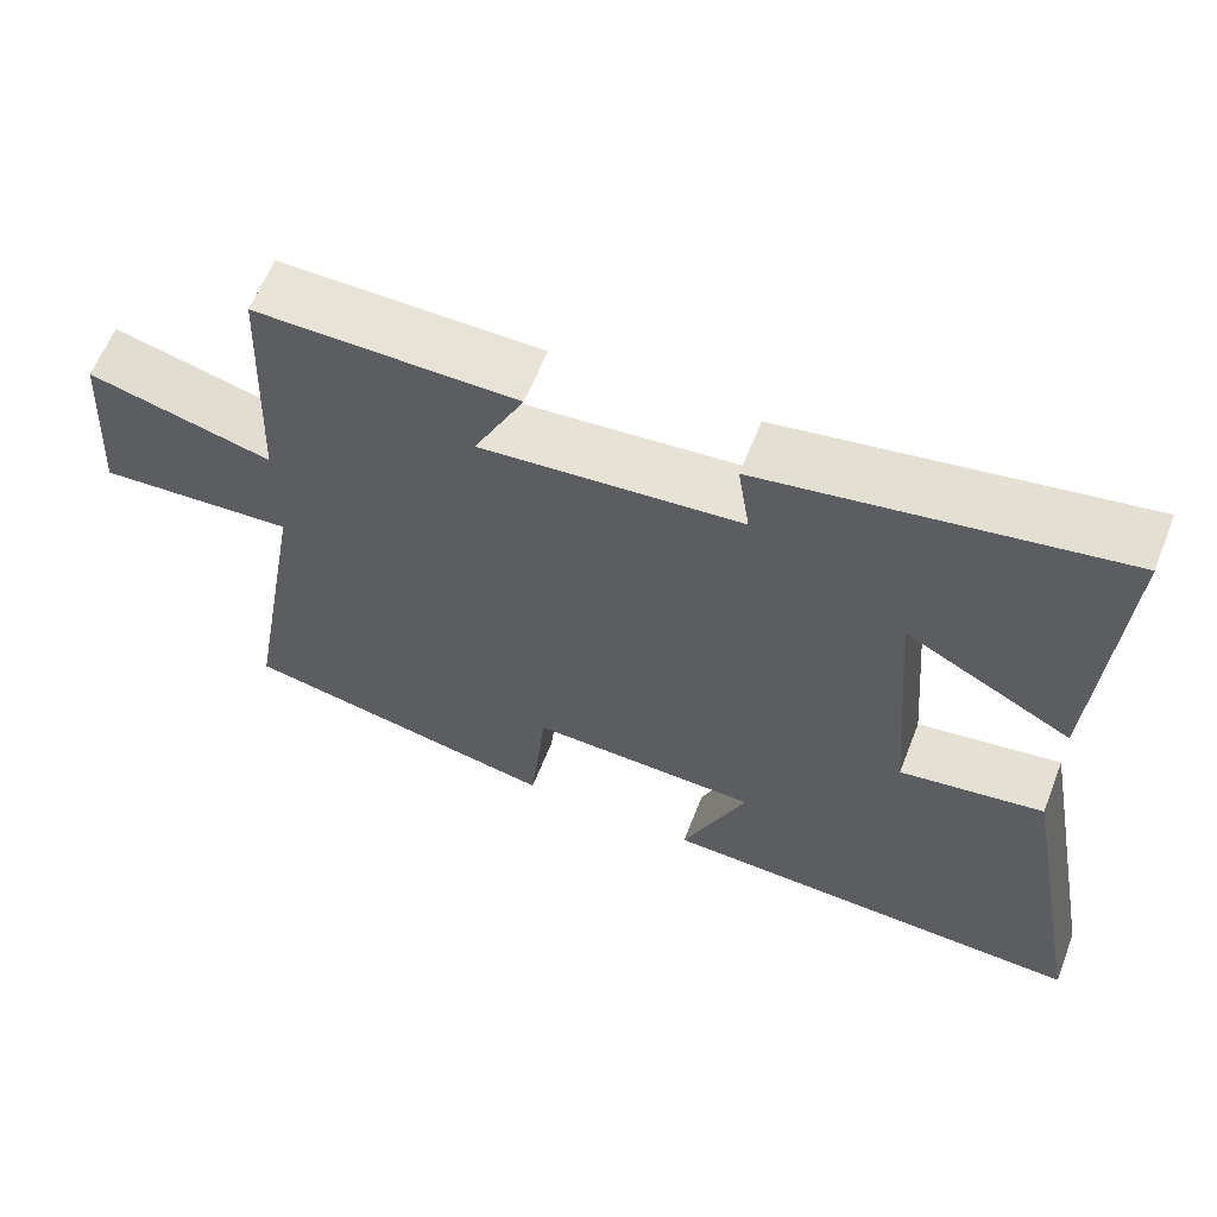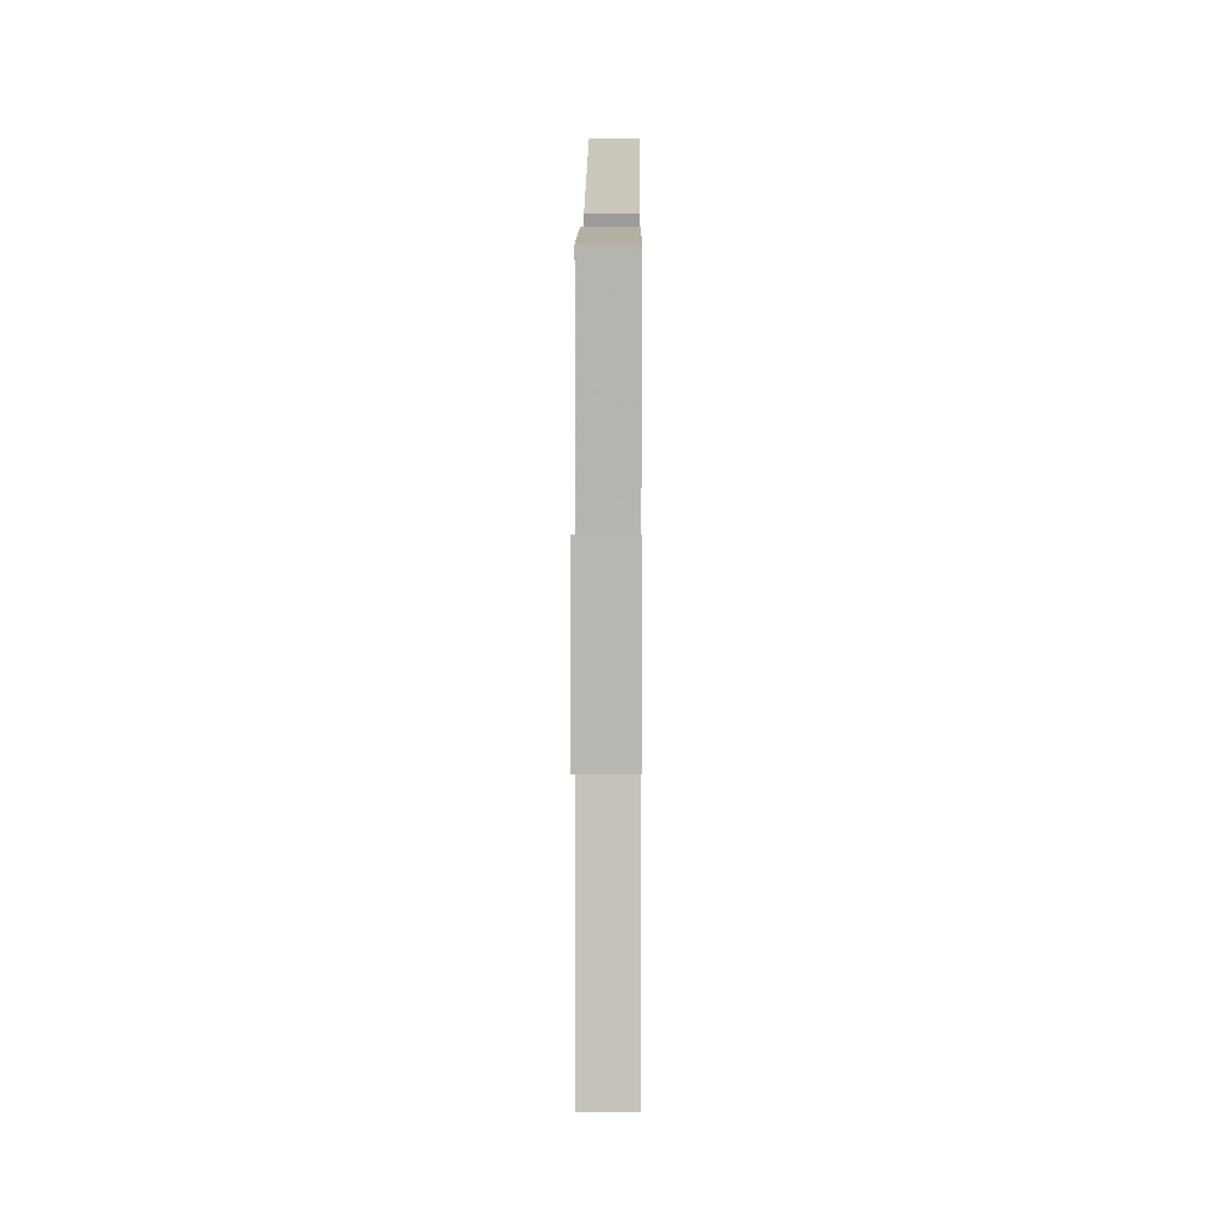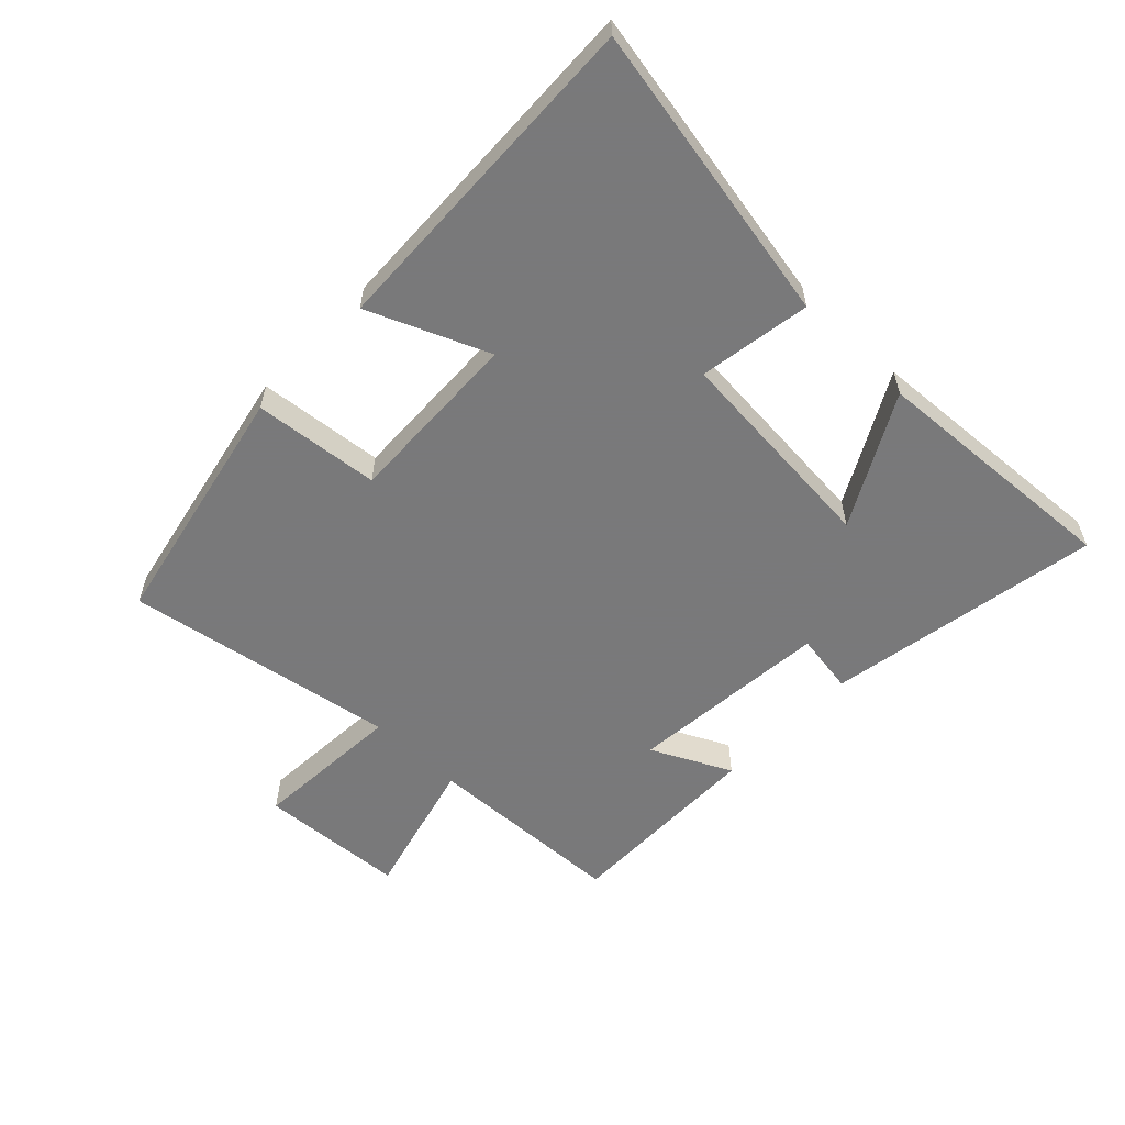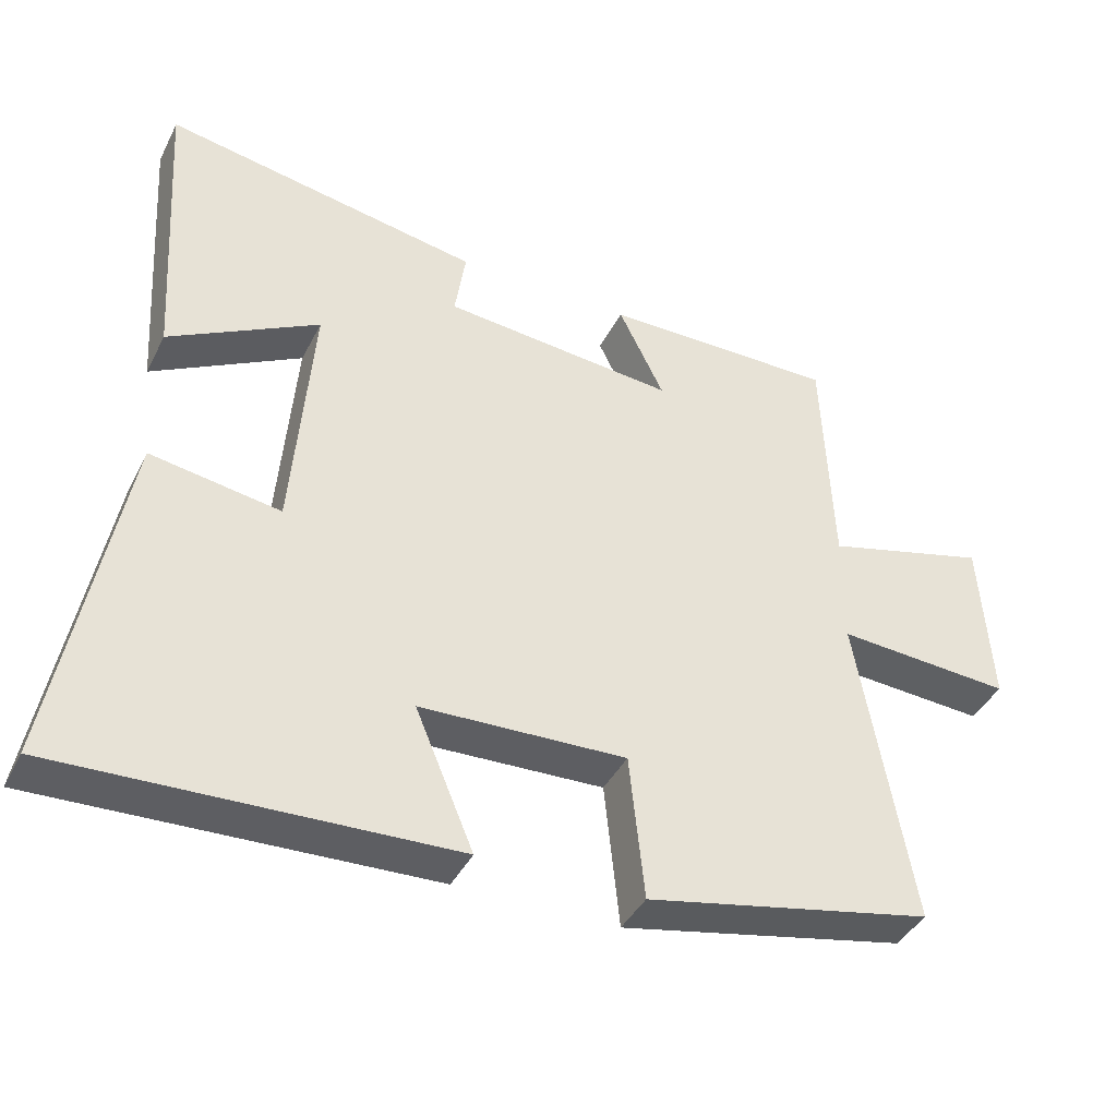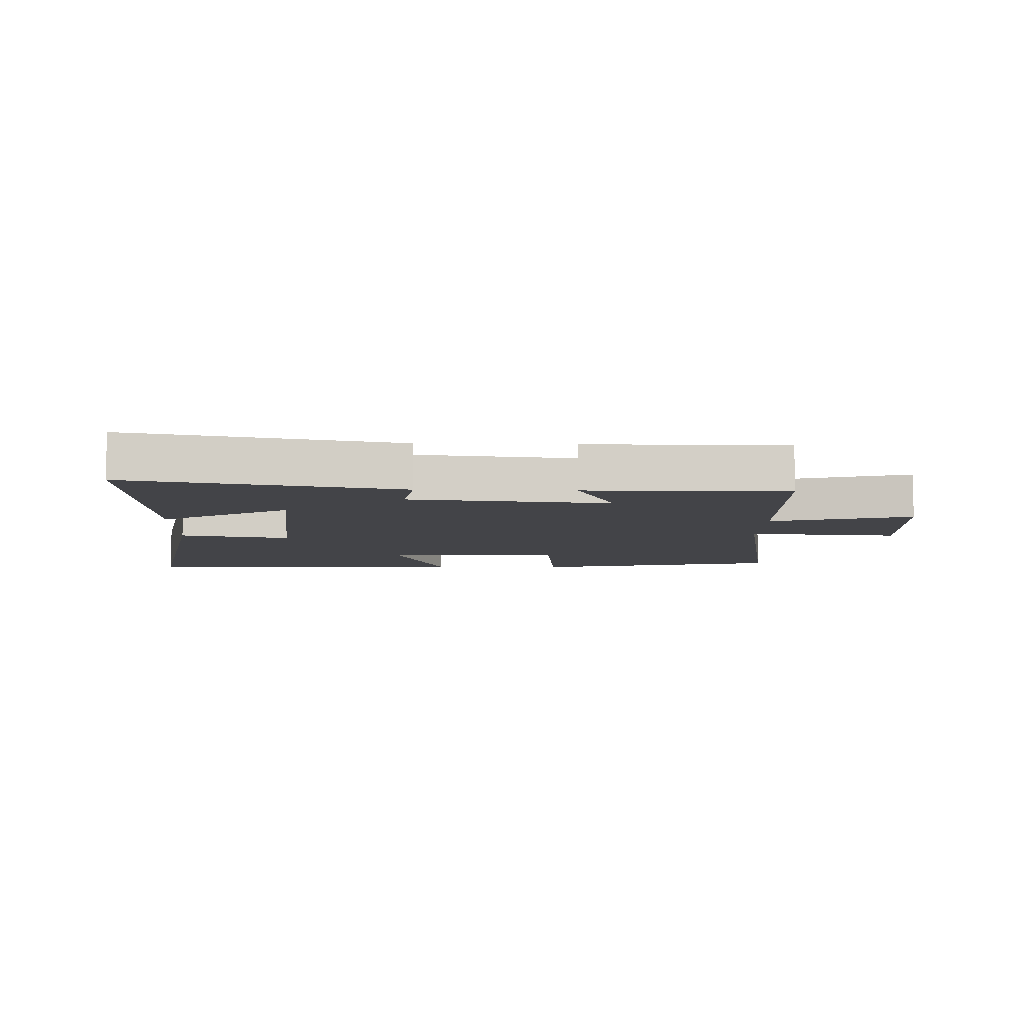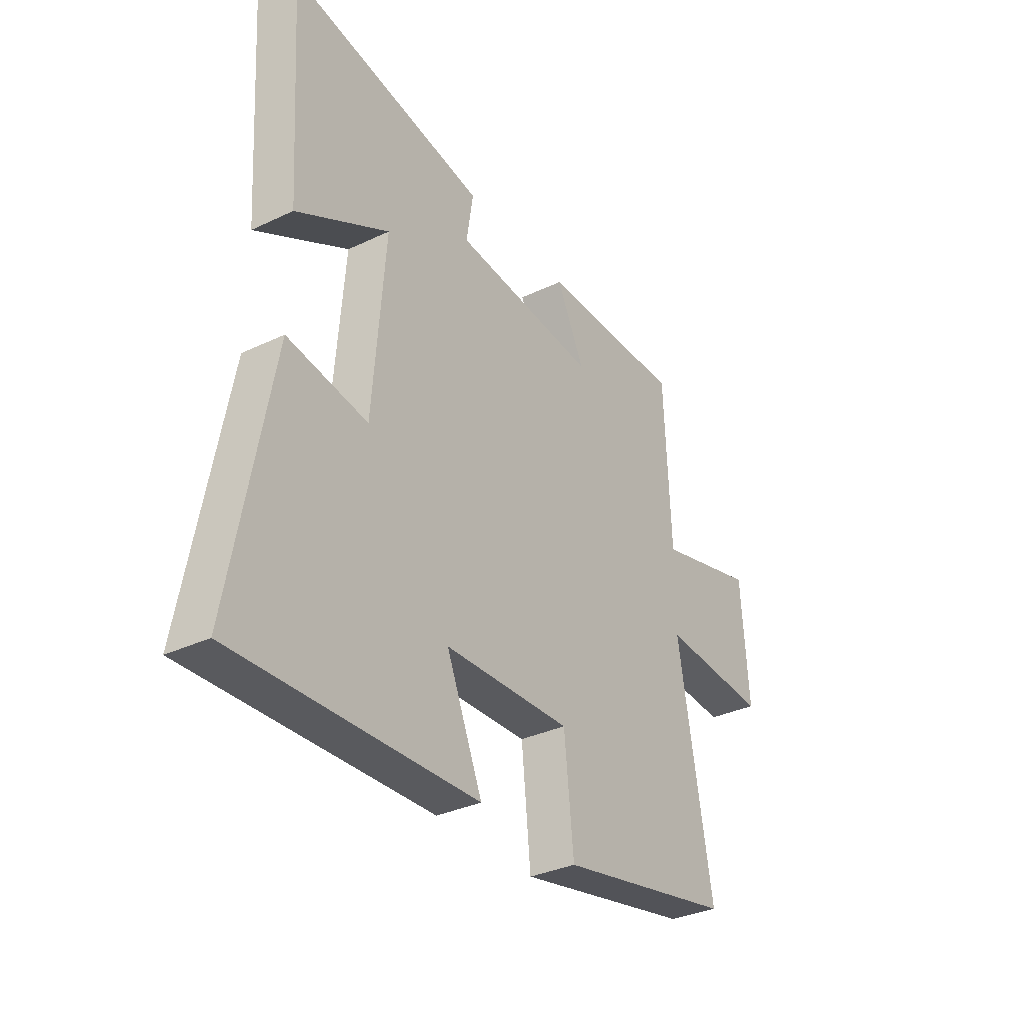
<metadata>
{"format":"obj","ext":"obj","renderer":"f3d","projection":"perspective","resolution":1024,"background":"white","views":[{"elev":61.7,"azim":-158.6,"up":"+Z"},{"elev":11.6,"azim":90.4,"up":"+Z"},{"elev":-57.8,"azim":-133.9,"up":"+Y"},{"elev":-40.5,"azim":-25.0,"up":"+Z"},{"elev":-8.2,"azim":-1.8,"up":"+Y"},{"elev":-33.4,"azim":-56.9,"up":"+Z"}]}
</metadata>
<code>
v -0.59 0.07 -0.52
v -0.5 0.07 -0.035
v -0.32 0.07 -0.064
v -0.292 0.07 0.282
v -0.5 0.07 0.169
v -0.526 0.07 0.578
v -0.085 0.07 0.5
v -0.1 0.07 0.402
v 0.224 0.07 0.372
v 0.161 0.07 0.5
v 0.486 0.07 0.502
v 0.5 0.07 0.178
v 0.728 0.07 0.238
v 0.744 0.07 0.002
v 0.5 0.07 0.018
v 0.576 0.07 -0.418
v 0.177 0.07 -0.5
v 0.156 0.07 -0.298
v -0.13 0.07 -0.308
v -0.049 0.07 -0.5
v -0.59 0 -0.52
v -0.5 0 -0.035
v -0.32 0 -0.064
v -0.292 0 0.282
v -0.5 0 0.169
v -0.526 0 0.578
v -0.085 0 0.5
v -0.1 0 0.402
v 0.224 0 0.372
v 0.161 0 0.5
v 0.486 0 0.502
v 0.5 0 0.178
v 0.728 0 0.238
v 0.744 0 0.002
v 0.5 0 0.018
v 0.576 0 -0.418
v 0.177 0 -0.5
v 0.156 0 -0.298
v -0.13 0 -0.308
v -0.049 0 -0.5
f 19 20 1 2
f 18 19 2 3
f 15 16 17 18
f 15 18 3 4
f 12 13 14 15
f 12 15 4
f 9 10 11 12
f 8 9 12 4
f 6 7 8
f 4 5 6 8
f 22 21 40 39
f 23 22 39 38
f 38 37 36 35
f 24 23 38 35
f 35 34 33 32
f 24 35 32
f 32 31 30 29
f 24 32 29 28
f 28 27 26
f 28 26 25 24
f 1 21 22 2
f 2 22 23 3
f 3 23 24 4
f 4 24 25 5
f 5 25 26 6
f 6 26 27 7
f 7 27 28 8
f 8 28 29 9
f 9 29 30 10
f 10 30 31 11
f 11 31 32 12
f 12 32 33 13
f 13 33 34 14
f 14 34 35 15
f 15 35 36 16
f 16 36 37 17
f 17 37 38 18
f 18 38 39 19
f 19 39 40 20
f 20 40 21 1

</code>
